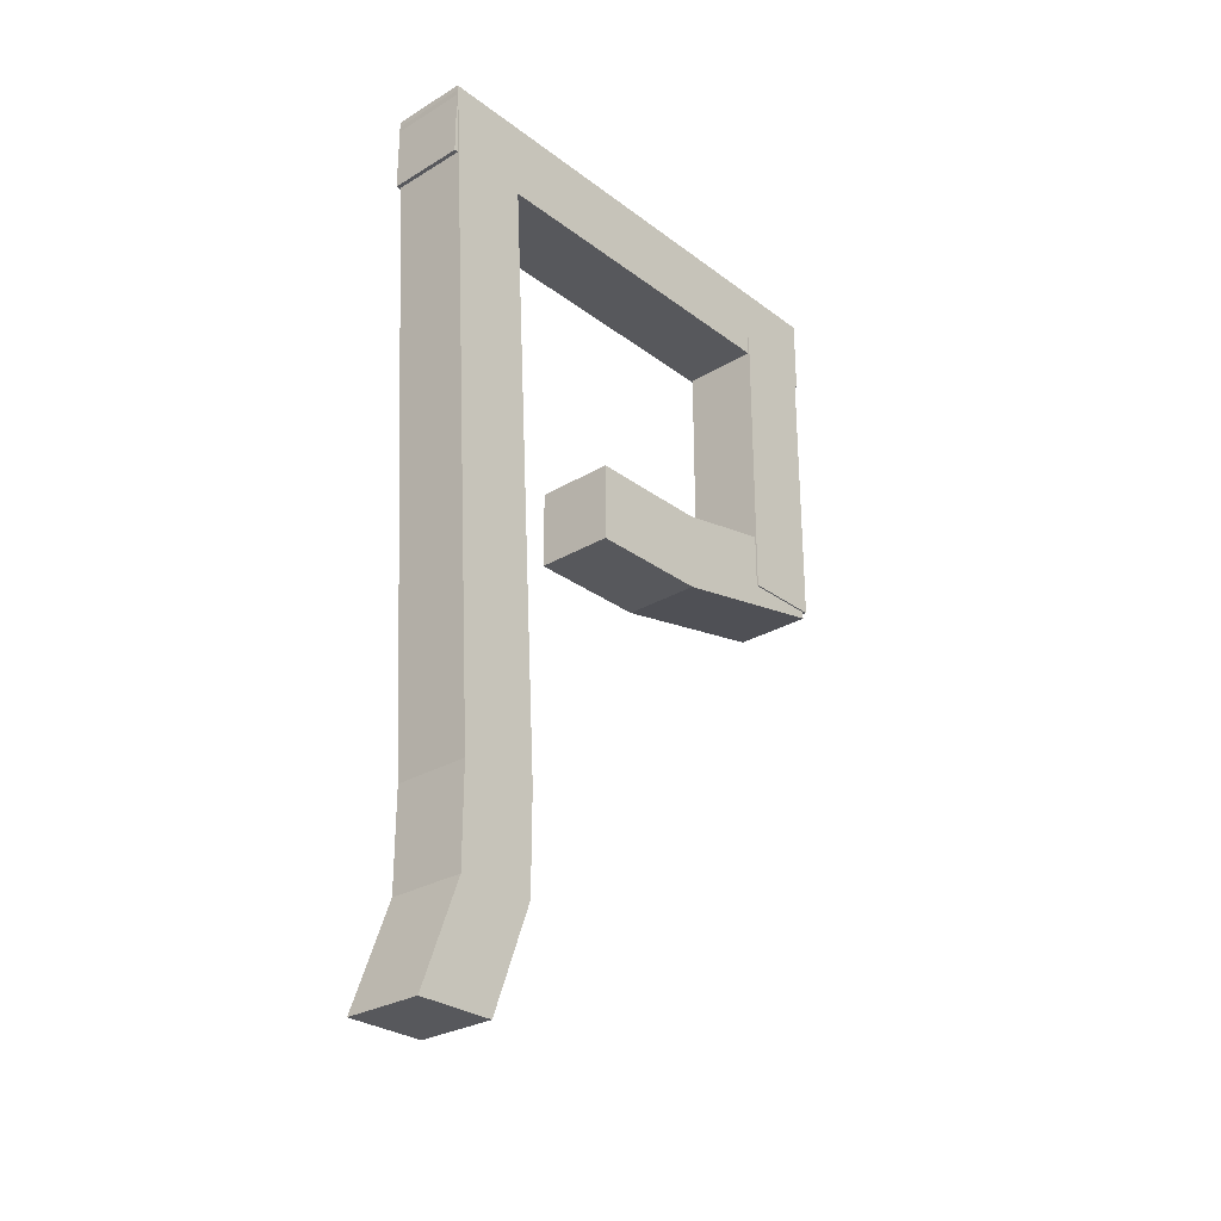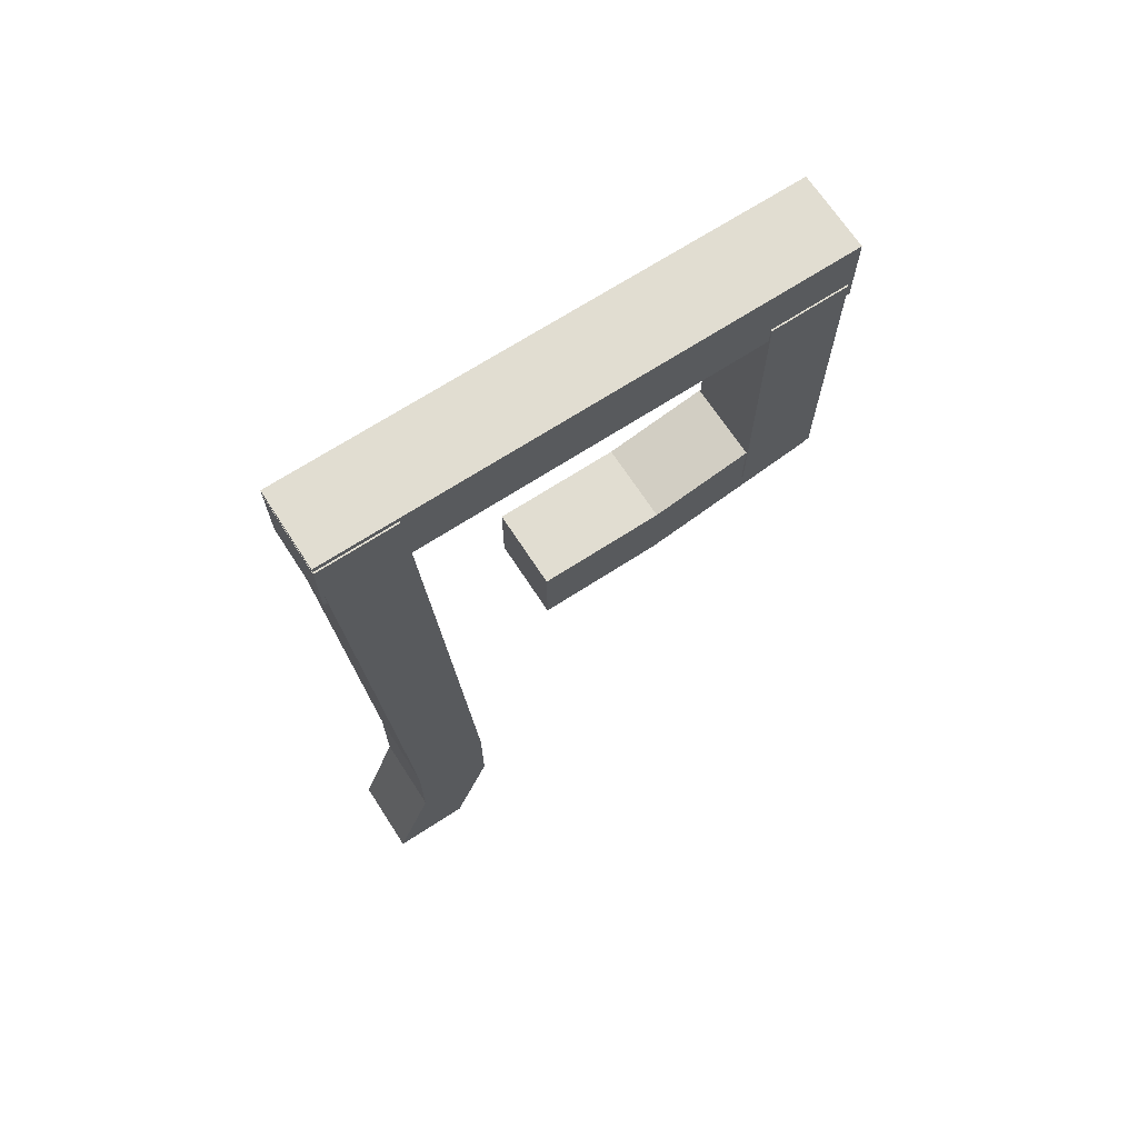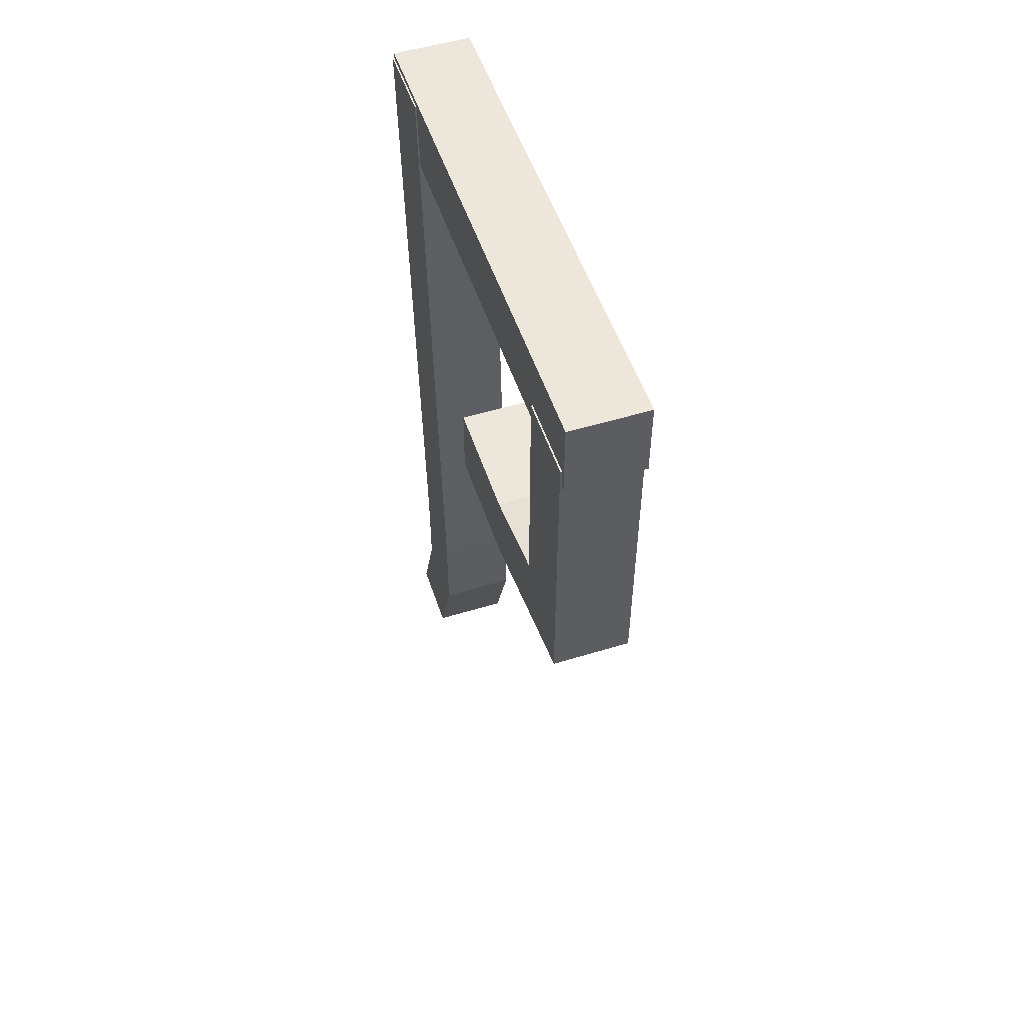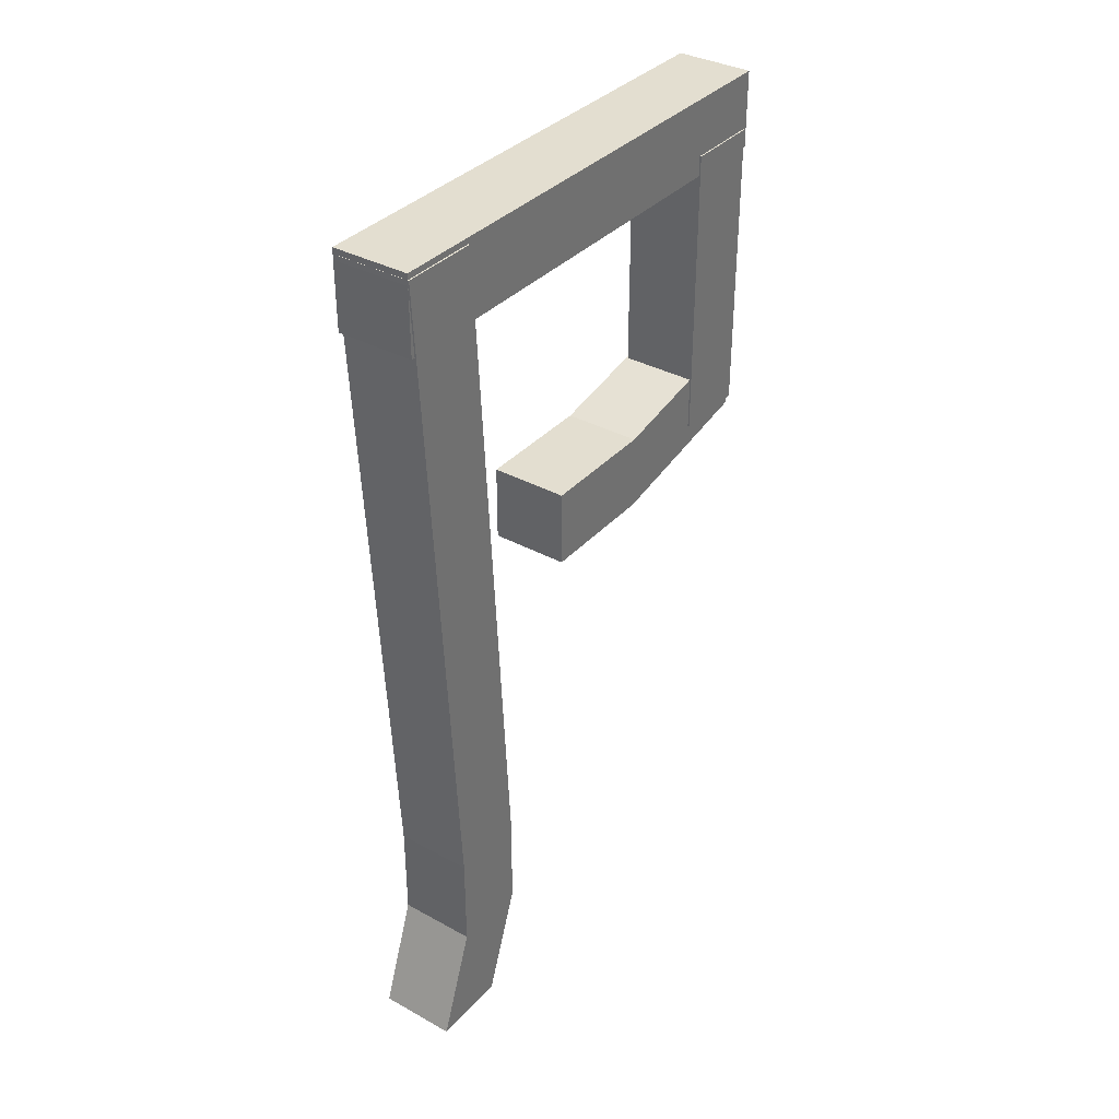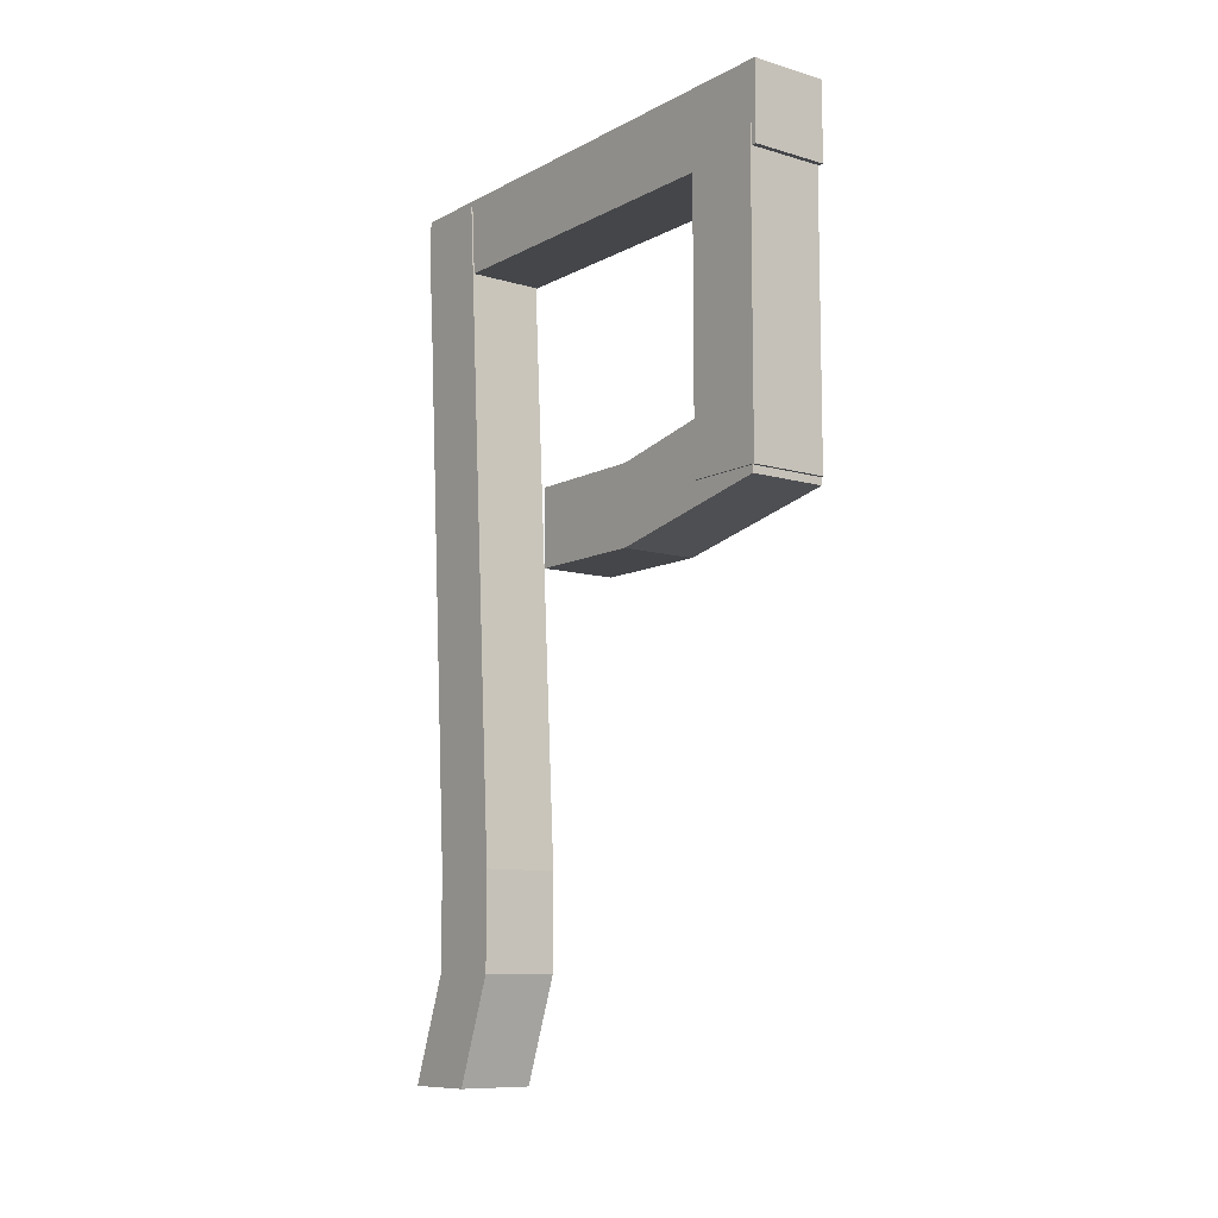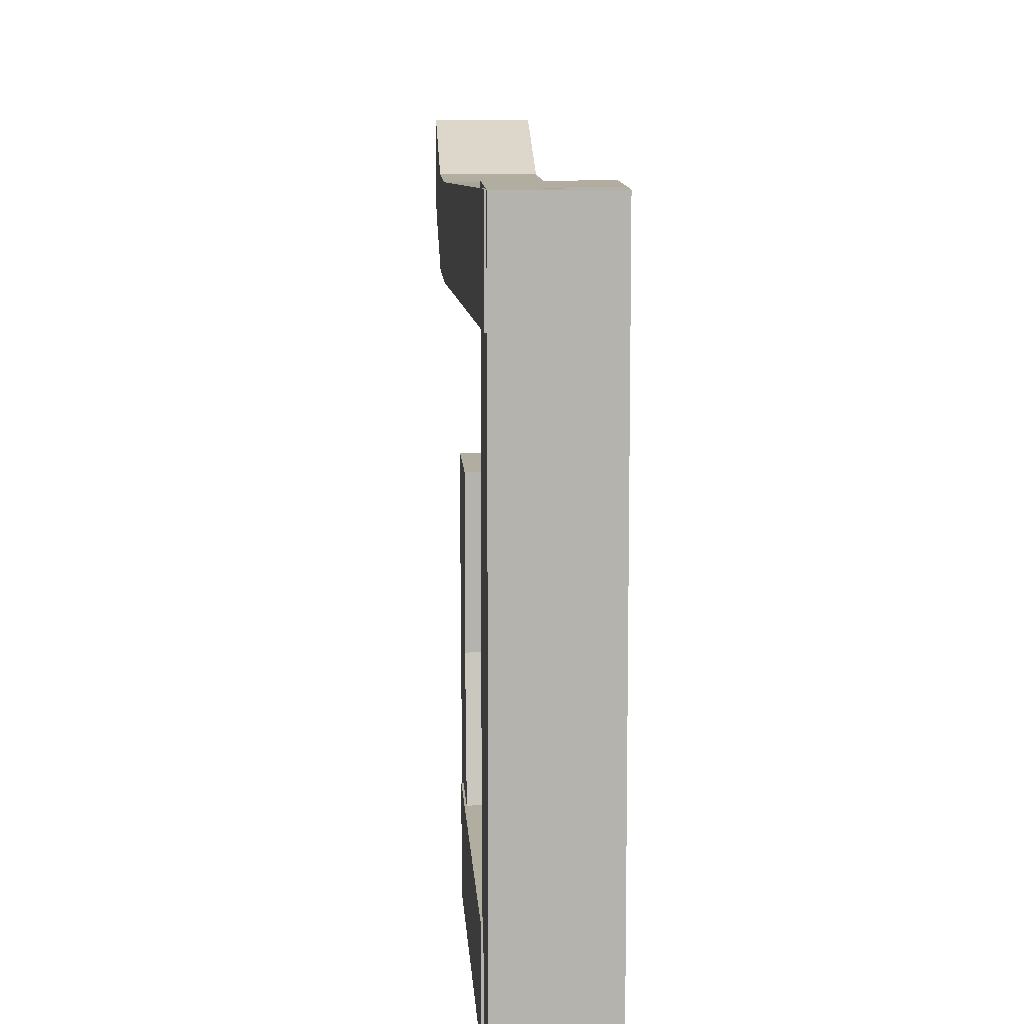
<metadata>
{"format":"obj","ext":"obj","renderer":"f3d","projection":"perspective","resolution":1024,"background":"white","views":[{"elev":-28.5,"azim":41.9,"up":"+Y"},{"elev":68.8,"azim":57.0,"up":"+Y"},{"elev":52.5,"azim":161.8,"up":"+Y"},{"elev":35.7,"azim":35.8,"up":"+Y"},{"elev":-9.7,"azim":142.8,"up":"+Y"},{"elev":10.4,"azim":176.8,"up":"+Z"}]}
</metadata>
<code>
o Cube.003
v 0.01545 0.05045 -0.06681
v 0.01545 0.01831 -0.06681
v -0.0167 0.01831 -0.06681
v -0.0167 0.05045 -0.06681
v 0.01545 0.06523 -0.1897
v 0.01545 0.03309 -0.1897
v -0.0167 0.03309 -0.1897
v -0.0167 0.06523 -0.1897
v 0.01545 0.05045 -0.1176
v 0.01545 0.01831 -0.1176
v -0.0167 0.01831 -0.1176
v -0.0167 0.05045 -0.1176
f 1 4 3 2
f 5 6 7 8
f 9 10 6 5
f 10 11 7 6
f 11 12 8 7
f 9 12 4 1
f 5 8 12 9
f 3 4 12 11
f 2 3 11 10
f 1 2 10 9
o Cube.002
v 0.01607 0.1597 -0.1912
v 0.01607 0.1597 -0.159
v -0.01607 0.1597 -0.159
v -0.01607 0.1597 -0.1912
v 0.01607 0.03608 -0.1912
v 0.01607 0.03608 -0.159
v -0.01607 0.03608 -0.159
v -0.01607 0.03608 -0.1912
f 13 16 15 14
f 17 18 19 20
f 13 14 18 17
f 14 15 19 18
f 15 16 20 19
f 17 20 16 13
o Cube.001
v 0.01545 0.1835 0.01877
v 0.01545 0.1513 0.01877
v -0.0167 0.1513 0.01877
v -0.0167 0.1835 0.01877
v 0.01545 0.1835 -0.1933
v 0.01545 0.1513 -0.1933
v -0.0167 0.1513 -0.1933
v -0.0167 0.1835 -0.1933
f 21 24 23 22
f 25 26 27 28
f 21 22 26 25
f 22 23 27 26
f 23 24 28 27
f 25 28 24 21
o Cube
v 0.01607 0.1811 -0.01323
v 0.01607 0.1811 0.01891
v -0.01607 0.1811 0.01891
v -0.01607 0.1811 -0.01323
v 0.01607 -0.1811 -0.01323
v 0.01607 -0.1811 0.01891
v -0.01607 -0.1811 0.01891
v -0.01607 -0.1811 -0.01323
v 0.01607 -0.09598 -0.02952
v 0.01607 -0.09598 0.002621
v -0.01607 -0.09598 0.002621
v -0.01607 -0.09598 -0.02952
v 0.01607 -0.1366 -0.02952
v 0.01607 -0.1366 0.002621
v -0.01607 -0.1366 0.002621
v -0.01607 -0.1366 -0.02952
f 29 32 31 30
f 33 34 35 36
f 41 42 34 33
f 42 43 35 34
f 43 44 36 35
f 37 40 32 29
f 41 44 40 37
f 31 32 40 39
f 30 31 39 38
f 29 30 38 37
f 33 36 44 41
f 39 40 44 43
f 38 39 43 42
f 37 38 42 41

</code>
